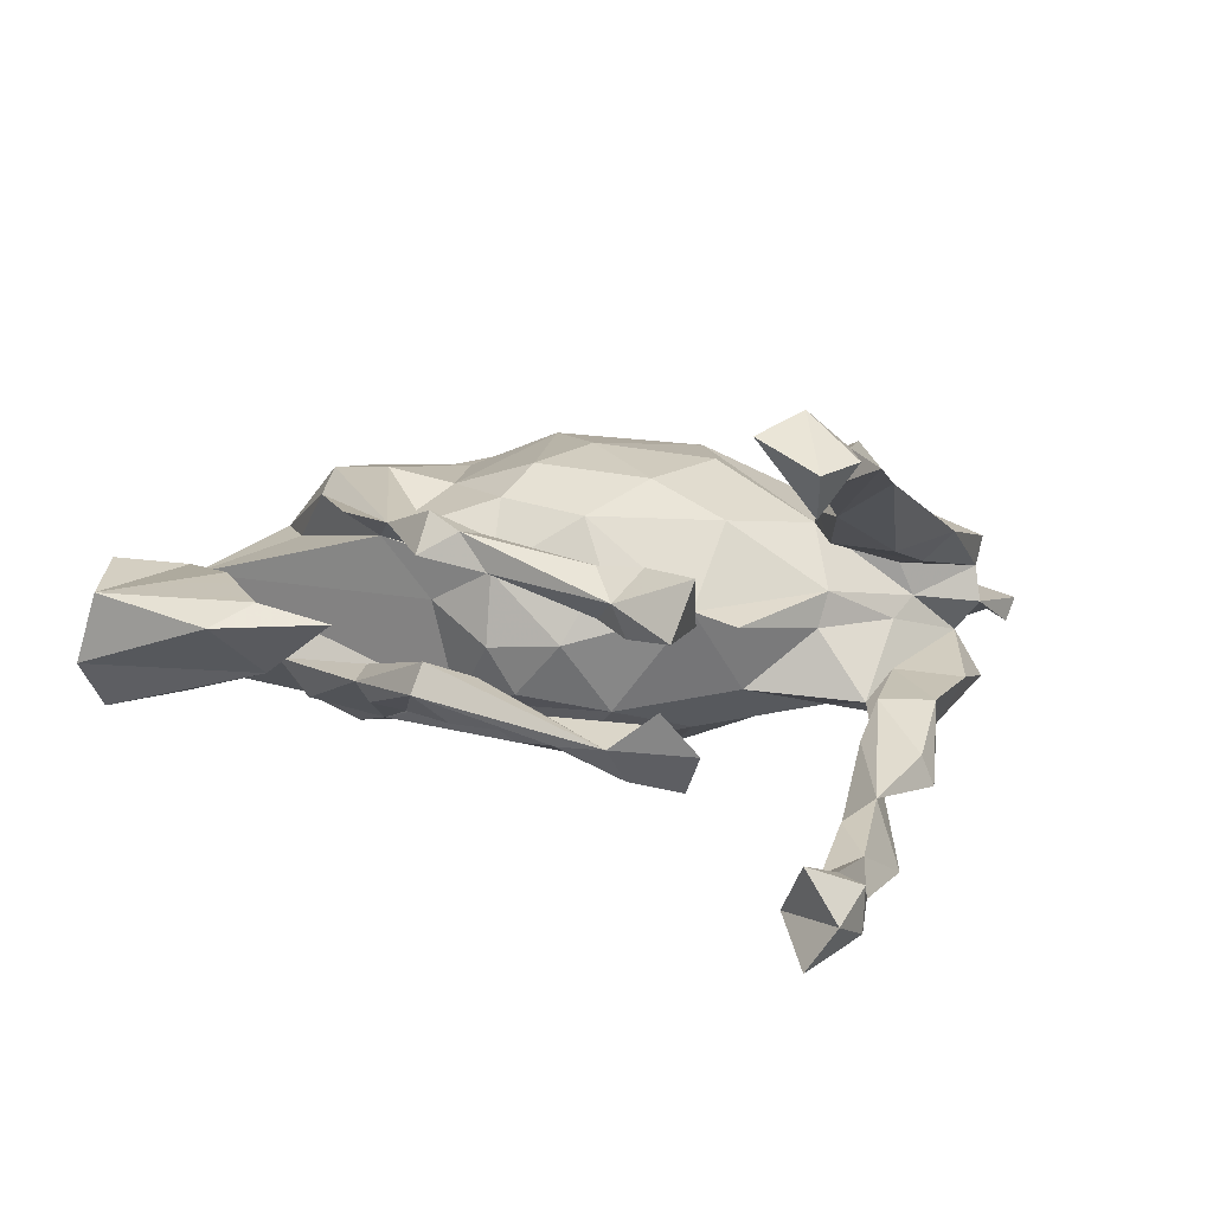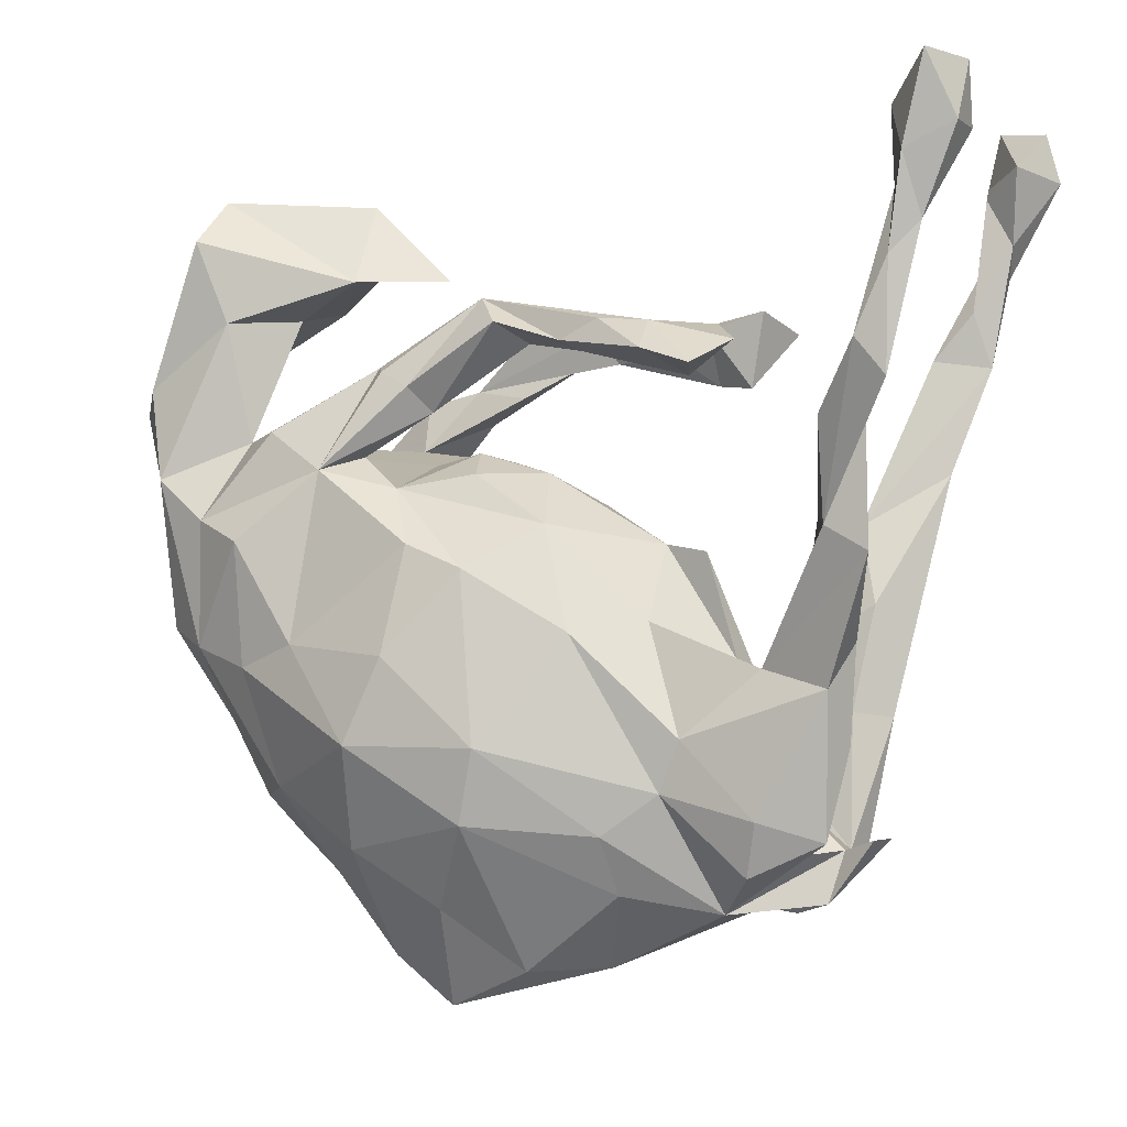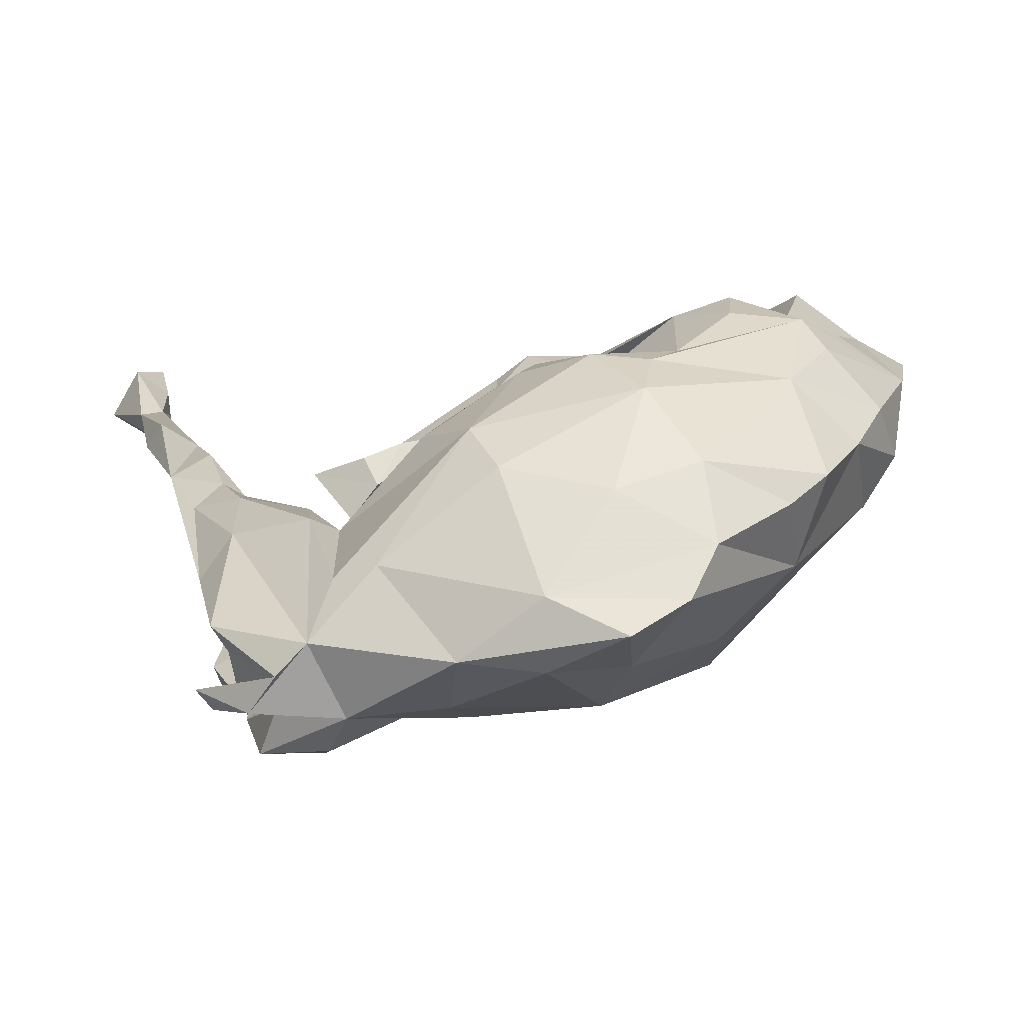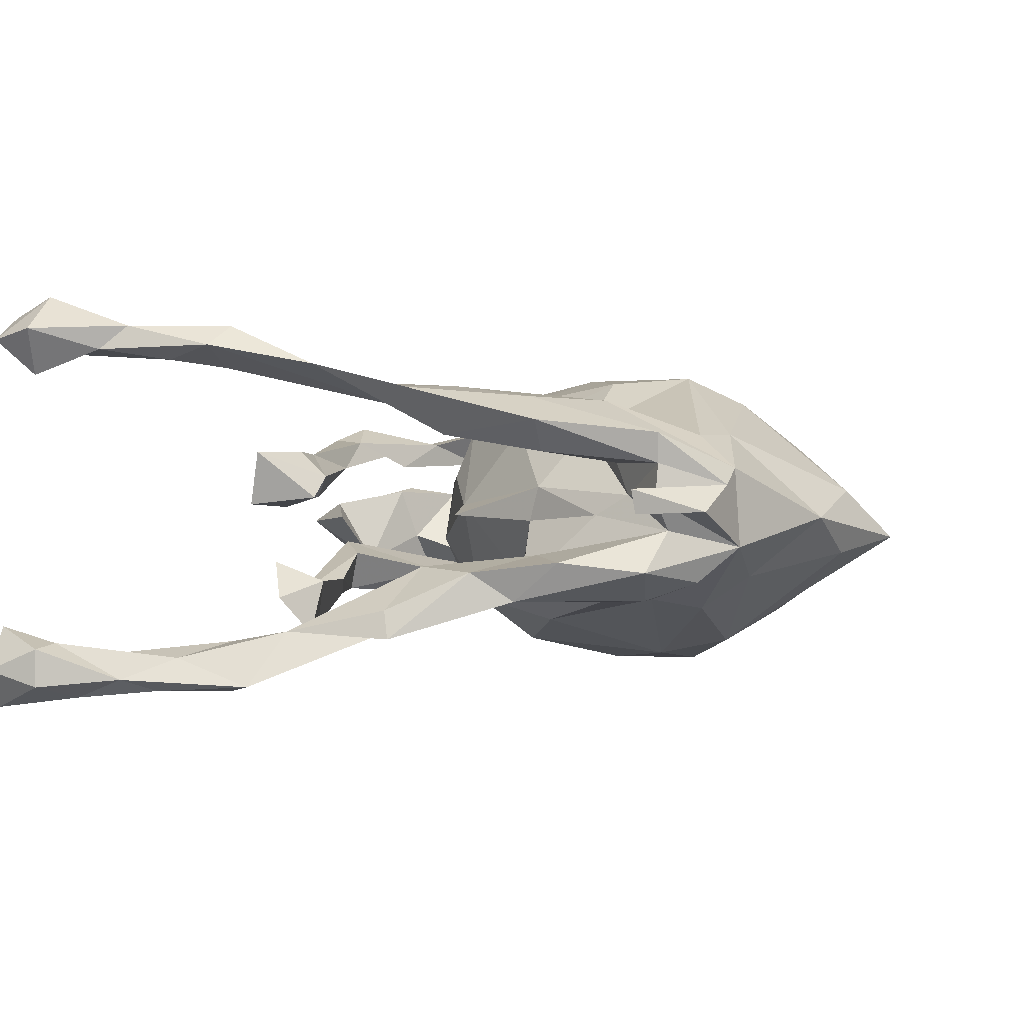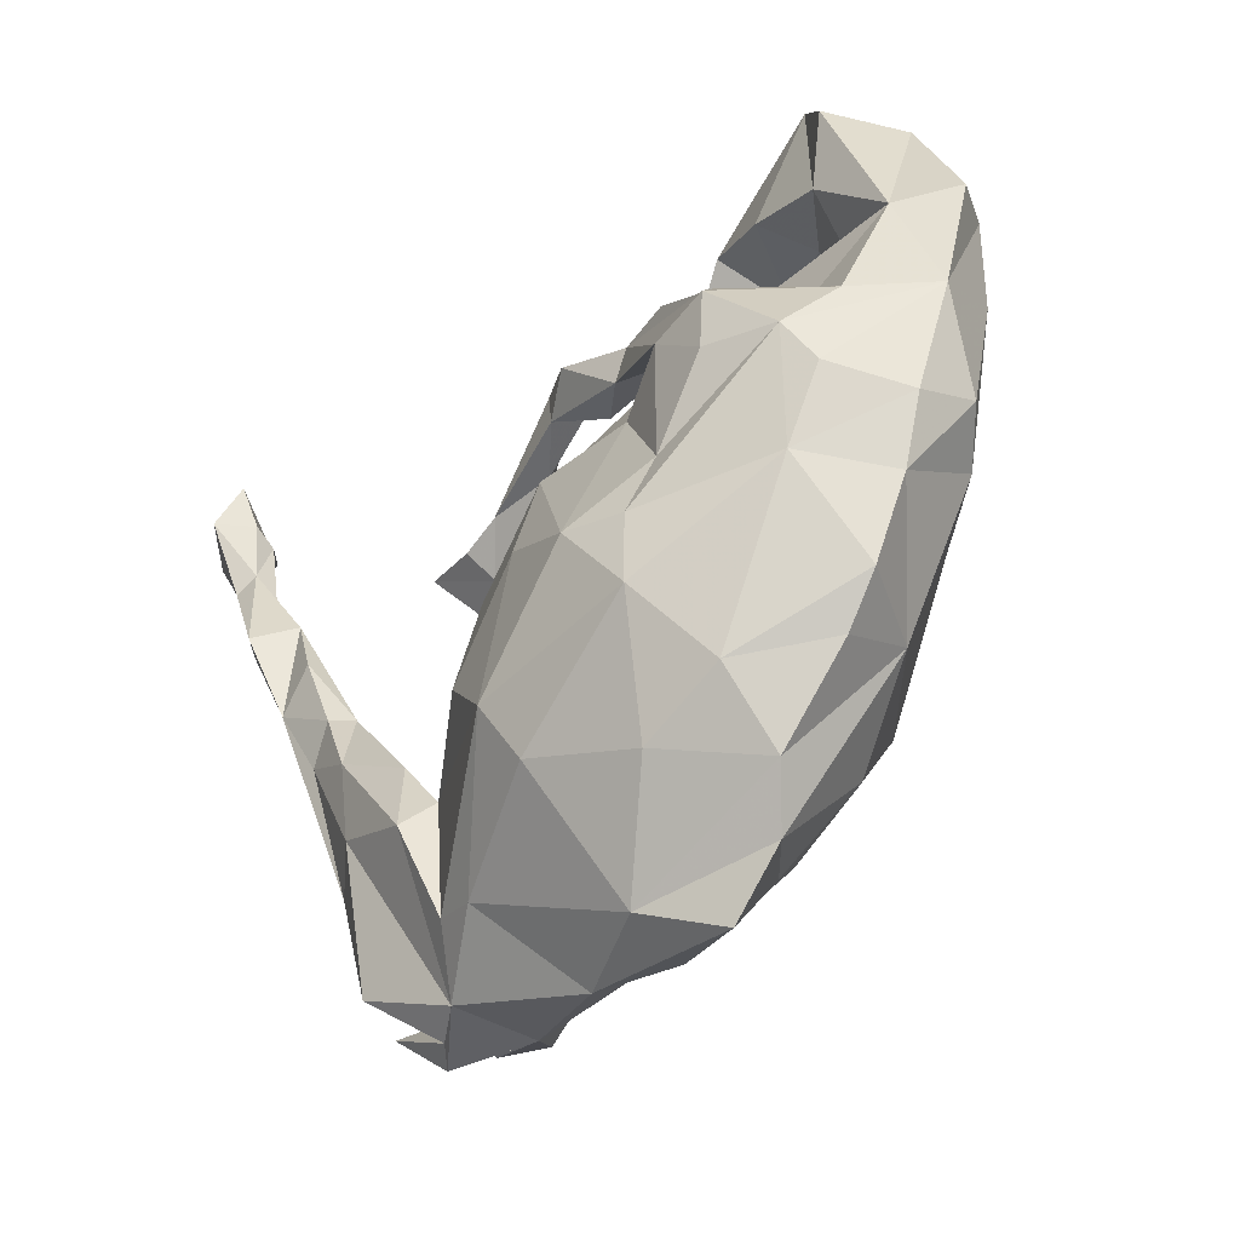
<metadata>
{"format":"obj","ext":"obj","renderer":"f3d","projection":"perspective","resolution":1024,"background":"white","views":[{"elev":7.0,"azim":-149.2,"up":"+Z"},{"elev":-3.3,"azim":-156.4,"up":"+Y"},{"elev":-74.3,"azim":19.6,"up":"+Y"},{"elev":-2.9,"azim":-68.0,"up":"+Z"},{"elev":-48.9,"azim":53.6,"up":"+Y"}]}
</metadata>
<code>
v -0.6145 0.5737 -0.2986
v -0.6465 0.4896 -0.2679
v -0.5574 0.5184 -0.2454
v -0.5167 0.2371 -0.2746
v -0.4497 0.01699 -0.1878
v -0.5606 0.3341 -0.2738
v -0.5634 0.4164 -0.2536
v -0.5811 0.4572 -0.2842
v -0.5983 0.3755 -0.2569
v -0.6543 0.5659 -0.2433
v -0.5555 0.1874 -0.2667
v -0.565 0.4306 -0.2205
v -0.5595 0.3011 -0.2246
v -0.6101 0.4797 -0.203
v -0.6492 0.4884 -0.2118
v -0.4559 0.1497 -0.2266
v -0.5048 0.1485 -0.1856
v -0.4998 0.2406 -0.1999
v 0.1445 -0.1412 -0.2295
v -0.3143 0.2634 -0.1334
v -0.6121 0.5712 -0.1781
v -0.5108 -0.01743 -0.1969
v 0.1993 -0.2583 -0.2313
v -0.3447 -0.1592 -0.1186
v 0.1265 0.008106 -0.1919
v -0.4978 -0.00637 -0.1549
v 0.0435 -0.02594 -0.1983
v 0.3943 0.0188 -0.1809
v 0.3034 -0.1234 -0.1873
v 0.01557 -0.261 -0.2211
v -0.1233 0.3021 -0.131
v 0.3927 -0.1535 -0.1596
v -0.2109 -0.3196 -0.1372
v 0.04326 -0.3623 -0.2007
v -0.2734 0.2283 -0.1894
v -0.1997 0.2533 -0.1768
v 0.1737 0.08823 -0.1252
v 0.4728 0.05245 -0.1392
v -0.2405 -0.2489 -0.1415
v 0.2792 0.1149 -0.1533
v 0.06496 0.1057 -0.1048
v -0.09593 -0.1109 -0.1675
v -0.3418 -0.3535 -0.1408
v 0.2268 -0.3987 -0.1505
v -0.4402 -0.1856 -0.1427
v 0.1632 0.2273 -0.1187
v -0.06539 0.2769 -0.1235
v -0.4271 0.03305 -0.1372
v 0.4311 0.1653 -0.07175
v 0.5029 0.4518 -0.1081
v -0.4647 -0.1266 -0.1005
v -0.1845 -0.09602 -0.1046
v 0.3694 0.173 -0.124
v -0.1947 0.2955 -0.1299
v -0.1336 -0.3755 -0.1505
v 0.03585 0.3094 -0.113
v -0.2417 0.2227 -0.106
v 0.4831 -0.1235 -0.1234
v 0.5505 -0.0954 -0.07485
v 0.5547 0.1142 -0.1148
v -0.0475 0.03358 -0.1297
v -0.452 -0.2584 -0.08715
v 0.2388 0.1358 -0.09254
v -0.2714 0.2925 -0.07535
v -0.1411 -0.4537 -0.1022
v 0.3588 -0.3167 -0.1129
v 0.008786 0.2847 -0.05308
v 0.4568 0.3334 -0.09909
v 0.1413 0.194 -0.08062
v 0.2078 0.2505 -0.1074
v -0.08601 0.2644 -0.09941
v -0.4212 -0.03234 -0.08968
v 0.2246 0.2605 -0.07825
v 0.07108 0.3484 -0.07348
v 0.5822 0.2443 -0.09358
v -0.3696 -0.1936 -0.07329
v 0.2767 0.3869 -0.0548
v 0.24 0.212 -0.06168
v 0.4909 0.5181 -0.04113
v -0.3218 -0.4269 -0.1147
v 0.1093 -0.4769 -0.1197
v 0.06309 0.3303 -0.03046
v -0.01154 0.11 -0.0312
v -0.4243 -0.3805 -0.1026
v -0.3742 -0.399 -0.04065
v 0.6281 0.2161 -0.02943
v 0.1643 0.392 0.01798
v 0.2809 0.5046 0.01766
v -0.2739 -0.477 -0.06204
v 0.216 -0.5475 -0.03548
v -0.2255 0.2979 0.01478
v 0.08956 0.1405 -0.03656
v 0.008236 -0.5609 -0.06263
v 0.1309 -0.6132 -0.03433
v 0.186 0.1317 0.02314
v 0.3862 0.3441 -0.008237
v -0.1632 0.01188 0.01555
v -0.3984 -0.4627 -0.01589
v -0.2277 4.1e-05 -0.003758
v -0.3336 -0.274 -0.01407
v 0.6036 0.0156 0.000668
v -0.2867 -0.4738 0.05418
v -0.4155 -0.3933 0.003356
v -0.2823 0.2186 0.02587
v -0.09713 -0.5552 -0.01199
v -0.4619 -0.3789 -0.02069
v 0.4992 -0.2239 -0.001966
v -0.3028 0.3207 0.01572
v -0.1664 0.2706 0.03432
v 0.5697 0.39 -0.01074
v -0.2838 -0.1631 0.03352
v -0.2759 -0.1464 -0.01751
v -0.3426 -0.4783 0.02566
v -0.4752 -0.3773 0.01477
v -0.2128 0.3132 0.06061
v 0.2715 -0.492 0.007164
v -0.3398 -0.3264 0.01451
v 0.4406 -0.3322 0.00153
v 0.3803 -0.3861 -0.004981
v 0.4717 0.3057 0.07334
v 0.2504 0.4396 0.04705
v 0.3601 0.364 0.07356
v 0.5682 0.1823 0.04361
v 0.5147 0.4156 0.09055
v -0.2237 0.2282 0.06274
v 0.08404 0.1363 0.06816
v -0.3276 -0.3047 0.06339
v 0.4519 0.5243 0.05671
v -0.3252 0.2977 0.09743
v -0.03005 0.3179 0.08934
v -0.06482 0.2702 0.08778
v -0.4166 -0.3975 0.09887
v 0.5487 -0.1393 0.01221
v -0.05536 0.07162 0.06805
v -0.2347 0.2668 0.1034
v -0.4035 -0.214 0.07753
v 0.1762 0.2486 0.1402
v -0.1683 -0.432 0.1137
v -0.2921 -0.1502 0.1023
v -0.4073 -0.3949 0.05533
v -0.2326 -0.2216 0.123
v 0.1526 0.1993 0.1405
v 0.25 0.1622 0.1121
v 0.4688 0.05625 0.09263
v -0.1697 0.2784 0.1035
v -0.4275 -0.06961 0.1045
v 0.08479 0.2308 0.09825
v 0.005601 0.2781 0.136
v -0.018 0.05613 0.1435
v 0.008572 0.3232 0.1421
v 0.04095 -0.5622 0.03668
v -0.4476 -0.2213 0.1206
v 0.5323 0.002669 0.1002
v 0.06356 0.3441 0.1102
v -0.3929 0.03945 0.1578
v 0.5034 -0.1185 0.1172
v -0.5048 0.1094 0.2099
v 0.4381 -0.2114 0.1155
v 0.261 0.2332 0.15
v 0.2872 -0.4106 0.09854
v 0.06957 0.3026 0.1657
v -0.3853 -0.1888 0.1611
v -0.6024 0.5261 0.2001
v -0.2585 -0.2638 0.1634
v 0.1079 0.07288 0.1656
v 0.3822 0.1209 0.1616
v -0.2345 -0.4048 0.1083
v -0.2762 -0.1405 0.1481
v 0.4 0.06553 0.1967
v 0.1664 -0.4563 0.1129
v 0.4859 -0.06001 0.1565
v -0.1627 -0.0847 0.133
v -0.05355 -0.06561 0.1888
v -0.4632 -0.005356 0.1761
v 0.02728 -0.3979 0.1787
v -0.379 -0.06827 0.1813
v -0.419 0.04376 0.1869
v 0.2634 -0.2172 0.2087
v 0.3007 -0.1406 0.1909
v -2.8e-05 -0.3136 0.2215
v -0.6474 0.51 0.2647
v 0.2437 -0.309 0.1947
v 0.3116 0.05554 0.1995
v 0.3911 -0.03545 0.1953
v -0.444 0.1588 0.213
v -0.5874 0.4236 0.236
v -0.5348 0.3323 0.2219
v 0.185 -0.1993 0.2401
v 0.2251 0.01417 0.1764
v -0.5514 0.4895 0.2348
v -0.5429 0.4043 0.2602
v -0.5558 0.2571 0.2389
v -0.07698 -0.2121 0.2092
v -0.557 0.5918 0.2939
v -0.4801 0.2672 0.2126
v -0.5454 0.5099 0.2688
v 0.09482 0.006226 0.21
v -0.6312 0.5774 0.2524
v 0.07519 -0.1221 0.2324
v -0.5735 0.3828 0.2713
v -0.5164 0.2388 0.2702
v -0.5818 0.5147 0.3203
f 193 173 172
f 149 172 173
f 141 193 172
f 199 173 193
f 158 178 182
f 188 182 178
f 160 158 182
f 171 178 158
f 137 169 166
f 153 166 169
f 159 137 166
f 183 169 137
f 199 193 180
f 141 180 193
f 188 199 180
f 197 149 173
f 199 197 173
f 165 149 197
f 188 197 199
f 126 149 165
f 189 165 197
f 182 188 180
f 175 182 180
f 175 170 182
f 160 182 170
f 151 170 175
f 138 175 180
f 143 165 189
f 188 189 197
f 179 188 178
f 179 189 188
f 179 183 189
f 143 189 183
f 184 183 179
f 178 171 179
f 184 179 171
f 142 183 137
f 184 169 183
f 169 184 171
f 153 169 171
f 202 198 181
f 163 181 198
f 200 202 181
f 194 198 202
f 196 194 202
f 163 198 194
f 186 200 181
f 191 202 200
f 201 200 192
f 186 192 200
f 157 201 192
f 191 200 201
f 163 194 196
f 191 196 202
f 190 196 191
f 47 36 31
f 54 31 36
f 74 47 31
f 71 36 47
f 35 54 36
f 55 33 30
f 42 30 33
f 34 55 30
f 89 33 55
f 23 34 30
f 65 55 34
f 27 30 42
f 39 42 33
f 52 42 39
f 43 39 33
f 20 54 35
f 57 35 36
f 20 35 57
f 64 20 57
f 71 57 36
f 64 54 20
f 57 54 64
f 22 5 24
f 76 24 5
f 48 5 16
f 4 16 5
f 72 48 17
f 16 17 48
f 26 72 17
f 76 48 72
f 76 5 48
f 18 17 16
f 13 17 18
f 45 22 24
f 39 45 24
f 51 22 45
f 17 5 22
f 22 26 17
f 51 72 26
f 51 26 22
f 15 14 21
f 3 21 14
f 10 15 21
f 9 14 15
f 2 15 10
f 3 10 21
f 29 23 19
f 30 19 23
f 25 29 19
f 32 23 29
f 27 19 30
f 25 19 27
f 1 10 3
f 4 18 16
f 146 136 152
f 140 152 136
f 157 146 152
f 139 136 146
f 86 123 101
f 153 101 123
f 75 86 101
f 110 123 86
f 75 110 86
f 124 123 110
f 124 110 79
f 50 79 110
f 128 124 79
f 59 101 133
f 156 133 101
f 123 120 49
f 96 49 120
f 122 96 120
f 77 96 122
f 121 128 88
f 79 88 128
f 133 107 59
f 58 59 107
f 158 107 133
f 37 123 49
f 87 121 88
f 122 128 121
f 68 96 77
f 121 77 122
f 95 123 37
f 92 95 37
f 143 123 95
f 87 77 121
f 77 87 88
f 160 116 119
f 66 119 116
f 68 49 96
f 107 118 66
f 119 66 118
f 58 107 66
f 158 118 107
f 146 155 139
f 168 139 155
f 141 139 168
f 164 141 168
f 127 139 141
f 142 148 147
f 137 147 148
f 143 142 147
f 161 148 142
f 143 126 165
f 134 149 126
f 137 143 147
f 183 142 143
f 164 102 167
f 138 167 102
f 155 177 176
f 174 176 177
f 168 155 176
f 164 168 176
f 176 162 164
f 102 164 162
f 174 162 176
f 141 164 167
f 180 141 167
f 111 141 172
f 138 180 167
f 151 175 138
f 97 172 149
f 116 170 151
f 161 150 148
f 145 148 150
f 154 150 161
f 137 154 161
f 130 150 154
f 137 161 142
f 116 160 170
f 118 158 160
f 159 143 137
f 166 143 159
f 156 171 158
f 60 38 49
f 53 49 38
f 40 53 38
f 73 49 53
f 73 53 40
f 58 66 32
f 23 32 66
f 28 58 32
f 49 63 37
f 40 37 63
f 78 63 49
f 78 49 73
f 82 78 73
f 70 73 40
f 70 40 46
f 69 46 40
f 74 73 70
f 63 69 40
f 78 69 63
f 56 46 69
f 74 70 46
f 82 73 74
f 56 74 46
f 37 41 92
f 83 92 41
f 61 41 37
f 25 37 40
f 47 74 56
f 90 44 66
f 23 66 44
f 116 90 66
f 81 44 90
f 67 56 69
f 82 67 69
f 71 56 67
f 47 56 71
f 54 71 67
f 34 44 81
f 94 81 90
f 27 61 37
f 83 41 61
f 82 74 54
f 31 54 74
f 67 82 54
f 28 40 38
f 18 4 12
f 7 12 4
f 13 18 12
f 14 13 12
f 6 7 4
f 3 12 7
f 8 3 7
f 14 12 3
f 11 5 17
f 4 5 11
f 13 11 17
f 9 11 13
f 6 11 9
f 14 9 13
f 2 9 15
f 8 9 2
f 1 2 10
f 11 6 4
f 8 7 6
f 9 8 6
f 1 3 8
f 2 1 8
f 84 43 80
f 33 80 43
f 89 84 80
f 45 43 84
f 62 45 84
f 85 62 84
f 51 45 62
f 39 43 45
f 60 75 101
f 59 60 101
f 106 103 98
f 89 98 103
f 114 106 98
f 114 103 106
f 88 79 77
f 50 77 79
f 60 59 58
f 75 50 110
f 113 103 114
f 113 114 98
f 102 113 98
f 140 117 103
f 85 103 117
f 113 140 103
f 127 117 140
f 132 140 113
f 76 51 62
f 76 72 51
f 29 28 32
f 38 58 28
f 29 40 28
f 25 40 29
f 34 23 44
f 27 37 25
f 93 34 81
f 42 61 27
f 52 61 42
f 112 24 100
f 85 100 24
f 33 89 80
f 85 24 76
f 62 85 76
f 117 100 85
f 102 98 89
f 85 89 103
f 84 89 85
f 68 50 75
f 68 75 60
f 49 68 60
f 77 50 68
f 38 60 58
f 157 177 185
f 155 185 177
f 195 157 185
f 174 177 157
f 195 201 157
f 155 195 185
f 102 132 113
f 152 140 132
f 125 109 131
f 130 131 109
f 145 125 131
f 91 109 125
f 162 152 132
f 127 140 136
f 139 127 136
f 117 141 111
f 100 117 111
f 127 141 117
f 105 138 102
f 97 111 172
f 89 105 102
f 151 138 105
f 94 151 105
f 129 115 108
f 91 108 115
f 104 129 108
f 135 115 129
f 125 135 129
f 129 104 125
f 91 125 104
f 145 135 125
f 145 115 135
f 150 115 145
f 99 111 97
f 134 97 149
f 148 145 131
f 83 97 134
f 191 201 195
f 187 191 195
f 192 187 195
f 190 191 187
f 186 190 187
f 192 186 187
f 163 190 186
f 163 196 190
f 146 157 155
f 192 155 157
f 195 155 192
f 163 186 181
f 101 153 171
f 144 166 153
f 166 144 143
f 123 143 144
f 133 156 158
f 101 171 156
f 152 174 157
f 123 144 153
f 126 92 83
f 134 126 83
f 95 92 126
f 94 90 151
f 116 151 90
f 115 130 109
f 137 131 130
f 93 94 105
f 61 97 83
f 91 115 109
f 150 130 115
f 104 108 91
f 112 99 97
f 112 111 99
f 65 105 89
f 100 111 112
f 143 95 126
f 65 93 105
f 81 94 93
f 52 112 97
f 122 120 128
f 124 128 120
f 82 69 78
f 52 24 112
f 39 24 52
f 55 65 89
f 61 52 97
f 34 93 65
f 160 119 118
f 130 154 137
f 148 131 137
f 57 71 54
f 162 132 102
f 152 162 174
f 124 120 123

</code>
